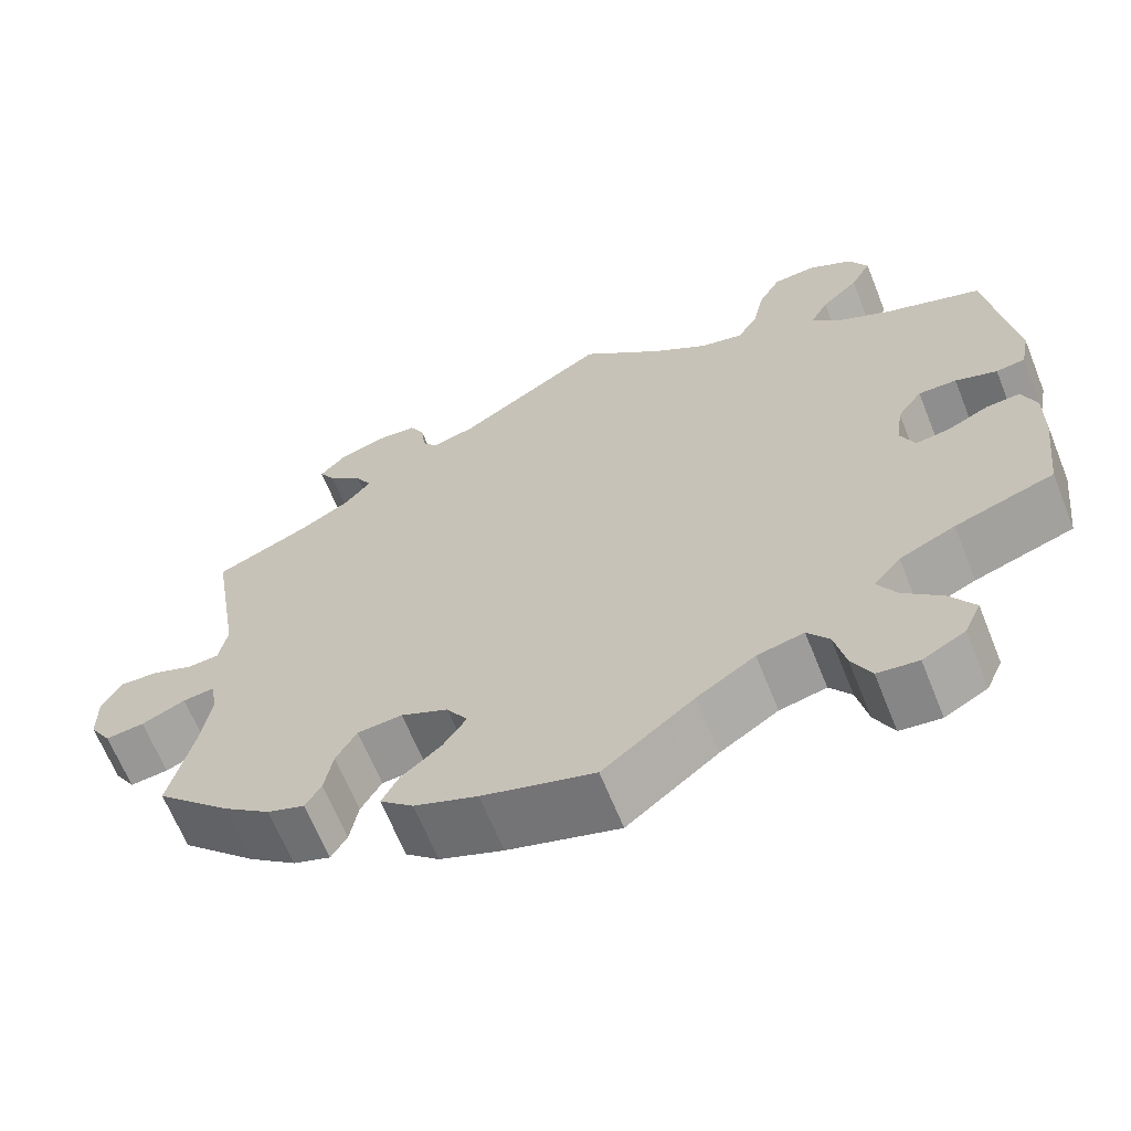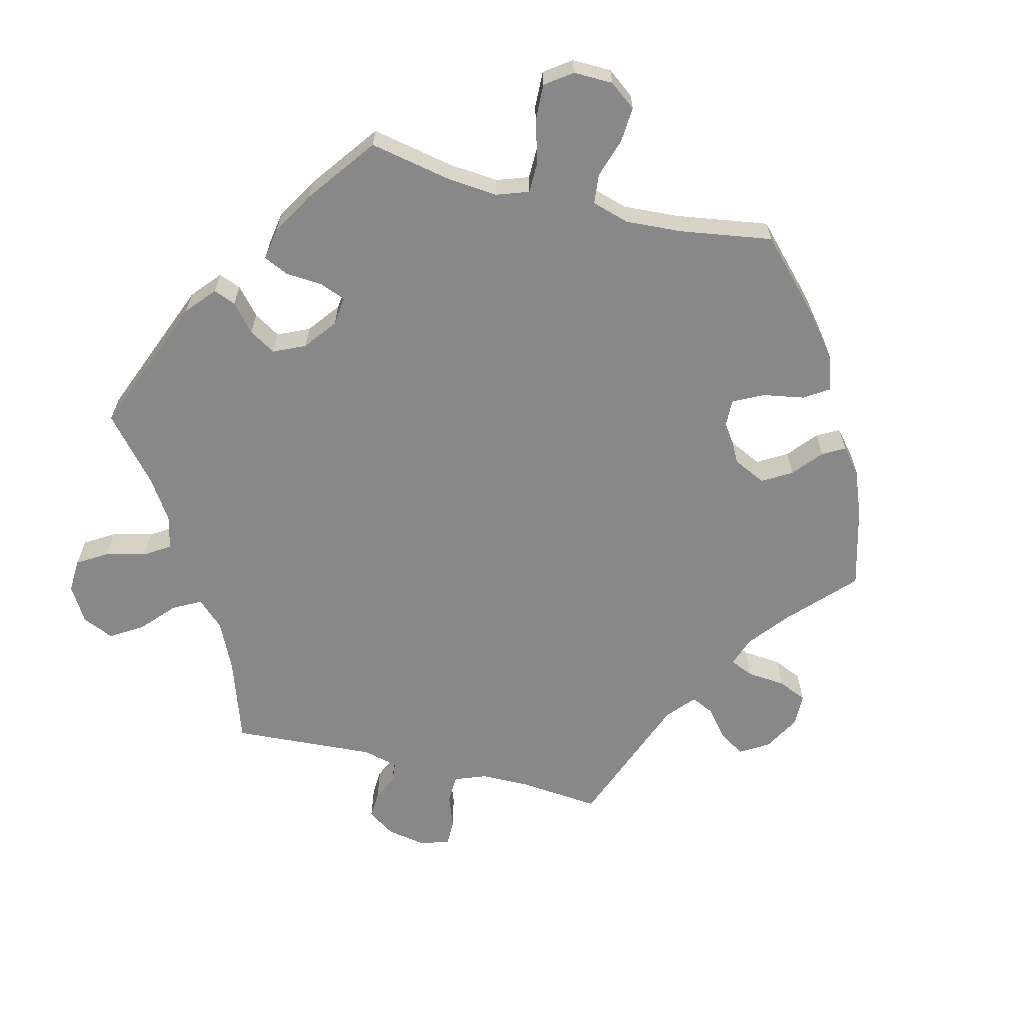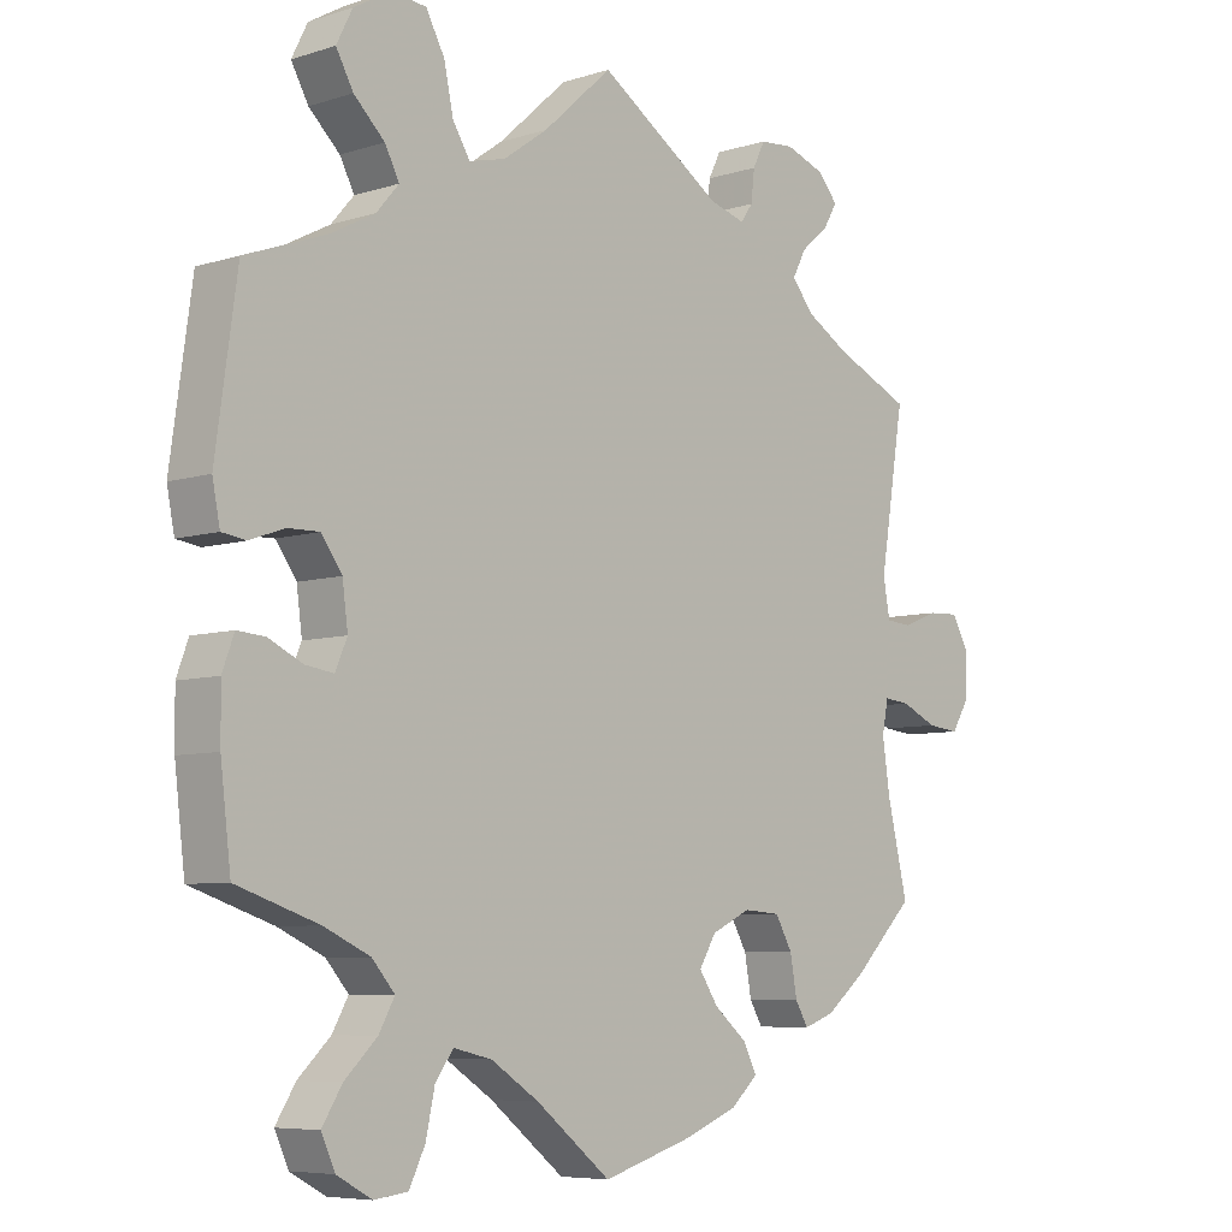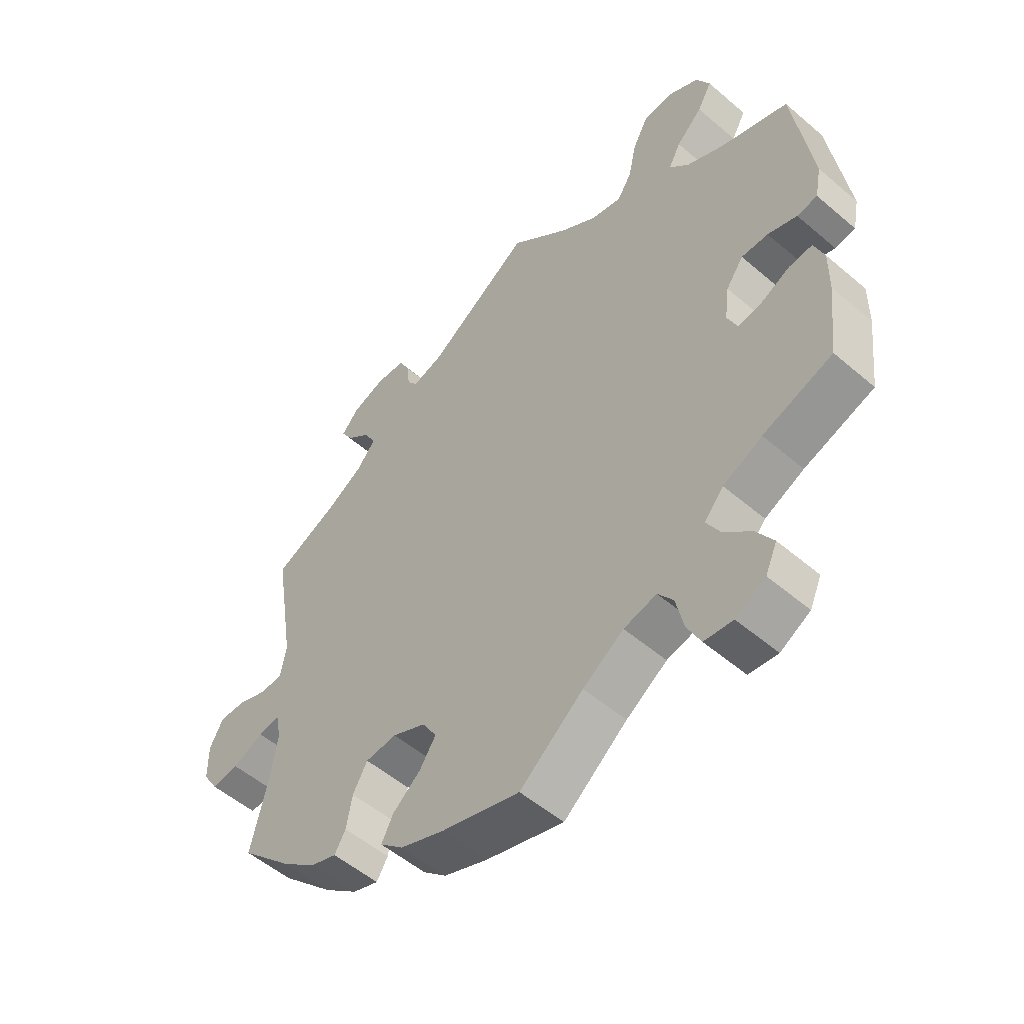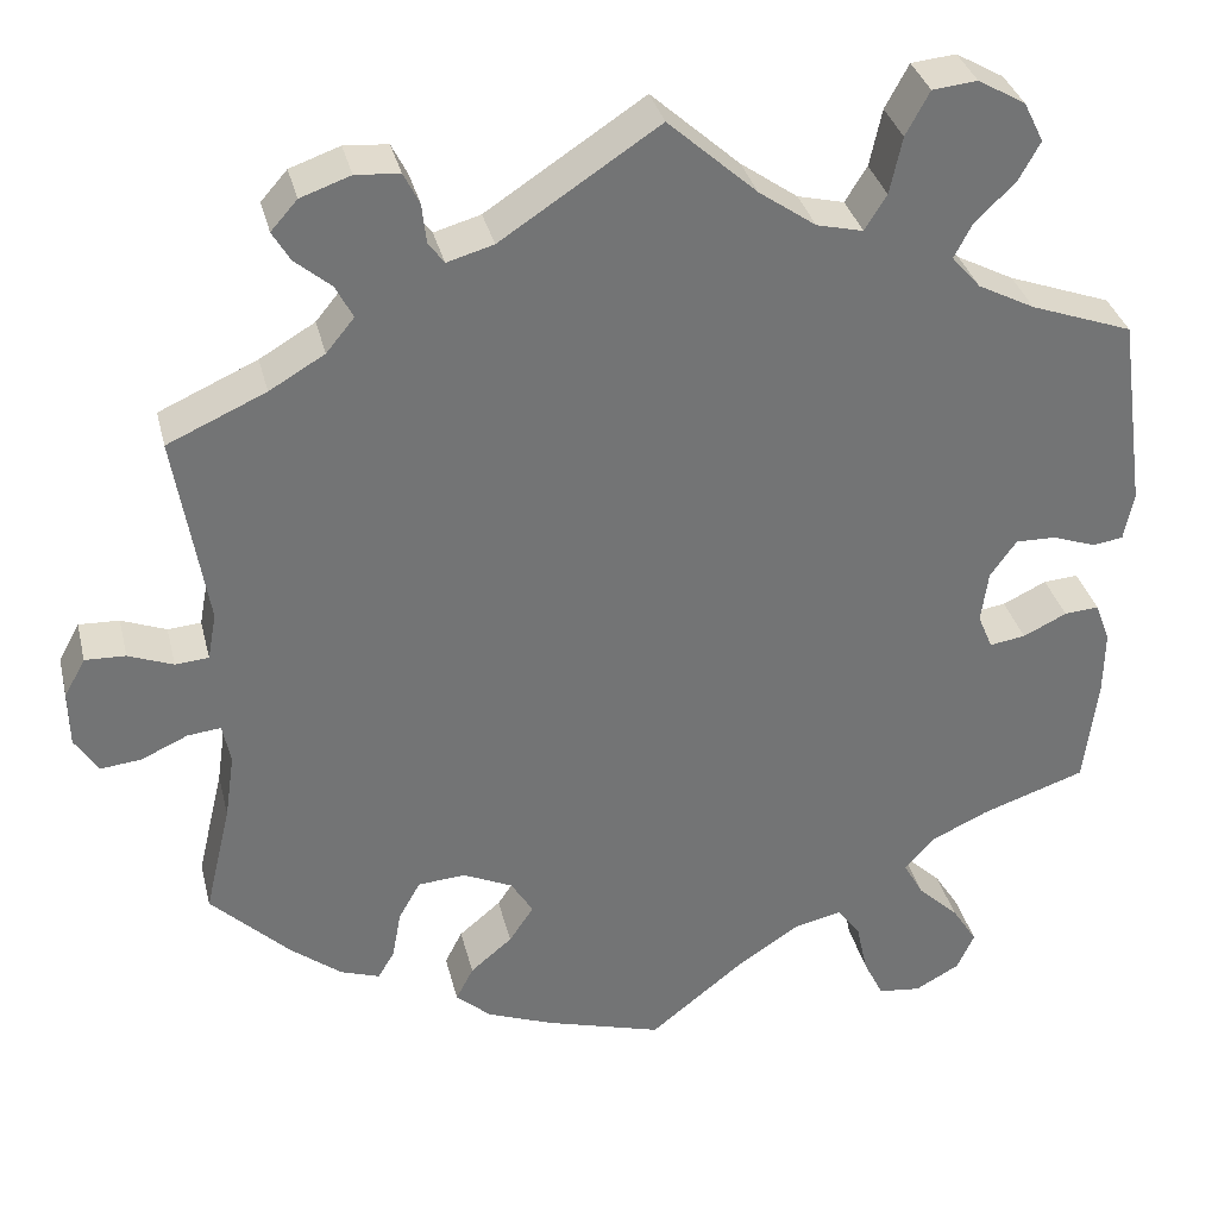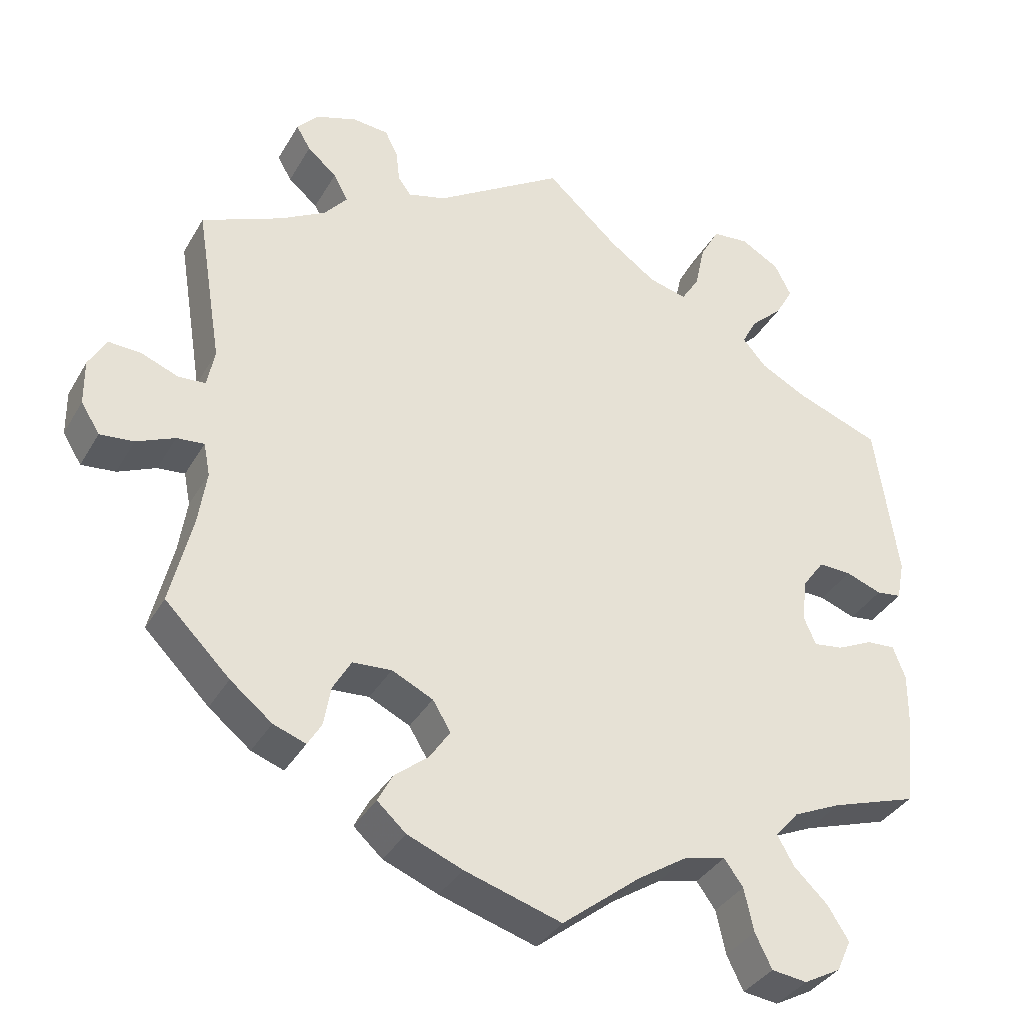
<metadata>
{"format":"obj","ext":"obj","renderer":"f3d","projection":"perspective","resolution":1024,"background":"white","views":[{"elev":-65.6,"azim":21.9,"up":"+Z"},{"elev":-62.7,"azim":136.2,"up":"+Y"},{"elev":-6.7,"azim":132.7,"up":"+Z"},{"elev":-53.6,"azim":47.7,"up":"+Z"},{"elev":34.2,"azim":-13.5,"up":"+Z"},{"elev":-36.3,"azim":-26.7,"up":"+Z"}]}
</metadata>
<code>
v -0.669 0.07 -0.053
v 0.496 0.07 -0.067
v -0.21 0.07 -0.55
v -0.425 0.07 0.36
v -0.23 0.07 -0.475
v -0.18 0.07 0.502
v 0.285 0.07 0.625
v -0.29 0.07 -0.329
v -0.256 0.07 0.557
v 0.355 0.07 0.387
v 0.396 0.07 0.003
v 0.557 0.07 0.031
v 0.274 0.07 -0.57
v -0.25 0.07 -0.514
v 0 0.07 -0.62
v 0.388 0.07 -0.505
v 0.536 0.07 -0.064
v 0.318 0.07 -0.419
v 0.413 0.07 0.553
v 0.568 0.07 0.087
v 0.219 0.07 0.47
v 0 0.07 0.62
v 0.351 0.07 -0.381
v 0.336 0.07 0.63
v 0.522 0.07 0.026
v -0.325 0.07 -0.429
v -0.324 0.07 0.597
v -0.154 0.07 -0.393
v -0.549 0.07 0.032
v 0.417 0.07 -0.551
v 0.244 0.07 0.51
v 0.42 0.07 0.353
v -0.643 0.07 -0.095
v 0.322 0.07 0.425
v -0.496 0.07 -0.108
v 0.446 0.07 -0.091
v -0.274 0.07 0.593
v -0.381 0.07 0.577
v 0.166 0.07 0.483
v -0.362 0.07 0.397
v 0.179 0.07 -0.487
v 0.472 0.07 0.044
v 0.343 0.07 0.465
v -0.543 0.07 -0.066
v -0.233 0.07 0.487
v -0.646 0.07 0.054
v -0.596 0.07 -0.09
v 0.553 0.07 -0.11
v 0.552 0.07 -0.184
v -0.505 0.07 -0.062
v -0.507 0.07 -0.183
v -0.182 0.07 -0.435
v -0.35 0.07 0.474
v -0.411 0.07 0.543
v 0.388 0.07 0.508
v 0.341 0.07 -0.46
v 0.397 0.07 -0.595
v -0.501 0.07 0.089
v 0.258 0.07 0.575
v 0.235 0.07 -0.474
v -0.447 0.07 -0.399
v 0.537 0.07 -0.31
v 0.261 0.07 -0.51
v 0.405 0.07 -0.097
v -0.33 0.07 0.436
v -0.344 0.07 -0.461
v 0.101 0.07 0.529
v -0.6 0.07 0.052
v 0.426 0.07 0.045
v -0.391 0.07 0.509
v -0.134 0.07 -0.58
v -0.251 0.07 0.512
v 0.39 0.07 0.599
v -0.537 0.07 -0.31
v -0.315 0.07 -0.373
v 0.346 0.07 -0.623
v -0.511 0.07 0.035
v 0.109 0.07 -0.533
v 0.537 0.07 0.31
v -0.236 0.07 -0.325
v -0.67 0.07 0.01
v 0.388 0.07 -0.057
v -0.537 0.07 0.31
v -0.179 0.07 -0.352
v 0.297 0.07 -0.617
v -0.389 0.07 -0.445
v 0.418 0.07 -0.35
v -0.669 -0 -0.053
v 0.496 -0 -0.067
v -0.21 -0 -0.55
v -0.425 -0 0.36
v -0.23 -0 -0.475
v -0.18 -0 0.502
v 0.285 -0 0.625
v -0.29 -0 -0.329
v -0.256 -0 0.557
v 0.355 -0 0.387
v 0.396 -0 0.003
v 0.557 -0 0.031
v 0.274 -0 -0.57
v -0.25 -0 -0.514
v 0 -0 -0.62
v 0.388 -0 -0.505
v 0.536 -0 -0.064
v 0.318 -0 -0.419
v 0.413 -0 0.553
v 0.568 -0 0.087
v 0.219 -0 0.47
v 0 -0 0.62
v 0.351 -0 -0.381
v 0.336 -0 0.63
v 0.522 -0 0.026
v -0.325 -0 -0.429
v -0.324 -0 0.597
v -0.154 -0 -0.393
v -0.549 -0 0.032
v 0.417 -0 -0.551
v 0.244 -0 0.51
v 0.42 -0 0.353
v -0.643 -0 -0.095
v 0.322 -0 0.425
v -0.496 -0 -0.108
v 0.446 -0 -0.091
v -0.274 -0 0.593
v -0.381 -0 0.577
v 0.166 -0 0.483
v -0.362 -0 0.397
v 0.179 -0 -0.487
v 0.472 -0 0.044
v 0.343 -0 0.465
v -0.543 -0 -0.066
v -0.233 -0 0.487
v -0.646 -0 0.054
v -0.596 -0 -0.09
v 0.553 -0 -0.11
v 0.552 -0 -0.184
v -0.505 -0 -0.062
v -0.507 -0 -0.183
v -0.182 -0 -0.435
v -0.35 -0 0.474
v -0.411 -0 0.543
v 0.388 -0 0.508
v 0.341 -0 -0.46
v 0.397 -0 -0.595
v -0.501 -0 0.089
v 0.258 -0 0.575
v 0.235 -0 -0.474
v -0.447 -0 -0.399
v 0.537 -0 -0.31
v 0.261 -0 -0.51
v 0.405 -0 -0.097
v -0.33 -0 0.436
v -0.344 -0 -0.461
v 0.101 -0 0.529
v -0.6 -0 0.052
v 0.426 -0 0.045
v -0.391 -0 0.509
v -0.134 -0 -0.58
v -0.251 -0 0.512
v 0.39 -0 0.599
v -0.537 -0 -0.31
v -0.315 -0 -0.373
v 0.346 -0 -0.623
v -0.511 -0 0.035
v 0.109 -0 -0.533
v 0.537 -0 0.31
v -0.236 -0 -0.325
v -0.67 -0 0.01
v 0.388 -0 -0.057
v -0.537 -0 0.31
v -0.179 -0 -0.352
v 0.297 -0 -0.617
v -0.389 -0 -0.445
v 0.418 -0 -0.35
f 58 83 4
f 77 58 4 40
f 81 46 68 29
f 81 29 77
f 1 81 77
f 44 47 33 1
f 50 44 1 77
f 35 50 77 40
f 86 61 74 51
f 75 26 66 86
f 8 75 86 51
f 80 8 51 35
f 3 14 5 52
f 3 52 28
f 78 15 71 3
f 41 78 3 28
f 60 41 28 84
f 76 85 13 63
f 76 63 60
f 57 76 60
f 56 16 30 57
f 18 56 57 60
f 23 18 60 84
f 48 49 62 87
f 36 2 17 48
f 64 36 48 87
f 82 64 87 23
f 20 12 25 42
f 32 79 20 42
f 10 32 42 69
f 34 10 69 11
f 73 19 55 43
f 73 43 34
f 24 73 34
f 31 59 7 24
f 21 31 24 34
f 39 21 34 11
f 6 22 67
f 45 6 67 39
f 27 37 9 72
f 27 72 45
f 38 27 45
f 53 70 54 38
f 65 53 38 45
f 82 23 84 80
f 11 82 80 35
f 45 39 11 35
f 40 65 45 35
f 91 170 145
f 127 91 145 164
f 116 155 133 168
f 164 116 168
f 164 168 88
f 88 120 134 131
f 164 88 131 137
f 127 164 137 122
f 138 161 148 173
f 173 153 113 162
f 138 173 162 95
f 122 138 95 167
f 139 92 101 90
f 115 139 90
f 90 158 102 165
f 115 90 165 128
f 171 115 128 147
f 150 100 172 163
f 147 150 163
f 147 163 144
f 144 117 103 143
f 147 144 143 105
f 171 147 105 110
f 174 149 136 135
f 135 104 89 123
f 174 135 123 151
f 110 174 151 169
f 129 112 99 107
f 129 107 166 119
f 156 129 119 97
f 98 156 97 121
f 130 142 106 160
f 121 130 160
f 121 160 111
f 111 94 146 118
f 121 111 118 108
f 98 121 108 126
f 154 109 93
f 126 154 93 132
f 159 96 124 114
f 132 159 114
f 132 114 125
f 125 141 157 140
f 132 125 140 152
f 167 171 110 169
f 122 167 169 98
f 122 98 126 132
f 122 132 152 127
f 4 91 127 40
f 40 127 152 65
f 65 152 140 53
f 53 140 157 70
f 70 157 141 54
f 54 141 125 38
f 38 125 114 27
f 27 114 124 37
f 37 124 96 9
f 9 96 159 72
f 72 159 132 45
f 45 132 93 6
f 6 93 109 22
f 22 109 154 67
f 67 154 126 39
f 39 126 108 21
f 21 108 118 31
f 31 118 146 59
f 59 146 94 7
f 7 94 111 24
f 24 111 160 73
f 73 160 106 19
f 19 106 142 55
f 55 142 130 43
f 43 130 121 34
f 34 121 97 10
f 10 97 119 32
f 32 119 166 79
f 79 166 107 20
f 20 107 99 12
f 12 99 112 25
f 25 112 129 42
f 42 129 156 69
f 69 156 98 11
f 11 98 169 82
f 82 169 151 64
f 64 151 123 36
f 36 123 89 2
f 2 89 104 17
f 17 104 135 48
f 48 135 136 49
f 49 136 149 62
f 62 149 174 87
f 87 174 110 23
f 23 110 105 18
f 18 105 143 56
f 56 143 103 16
f 16 103 117 30
f 30 117 144 57
f 57 144 163 76
f 76 163 172 85
f 85 172 100 13
f 13 100 150 63
f 63 150 147 60
f 60 147 128 41
f 41 128 165 78
f 78 165 102 15
f 15 102 158 71
f 71 158 90 3
f 3 90 101 14
f 14 101 92 5
f 5 92 139 52
f 52 139 115 28
f 28 115 171 84
f 84 171 167 80
f 80 167 95 8
f 8 95 162 75
f 75 162 113 26
f 26 113 153 66
f 66 153 173 86
f 86 173 148 61
f 61 148 161 74
f 74 161 138 51
f 51 138 122 35
f 35 122 137 50
f 50 137 131 44
f 44 131 134 47
f 47 134 120 33
f 33 120 88 1
f 1 88 168 81
f 81 168 133 46
f 46 133 155 68
f 68 155 116 29
f 29 116 164 77
f 77 164 145 58
f 58 145 170 83
f 83 170 91 4

</code>
